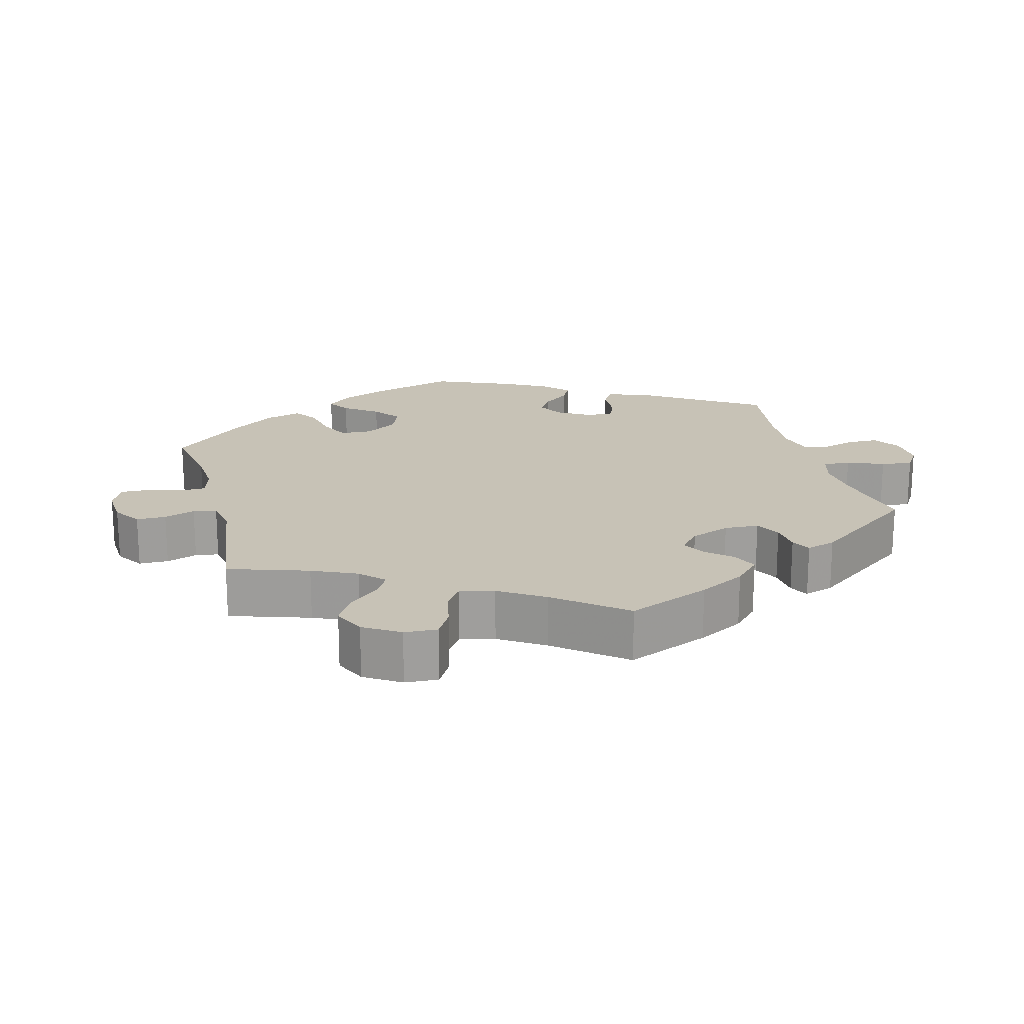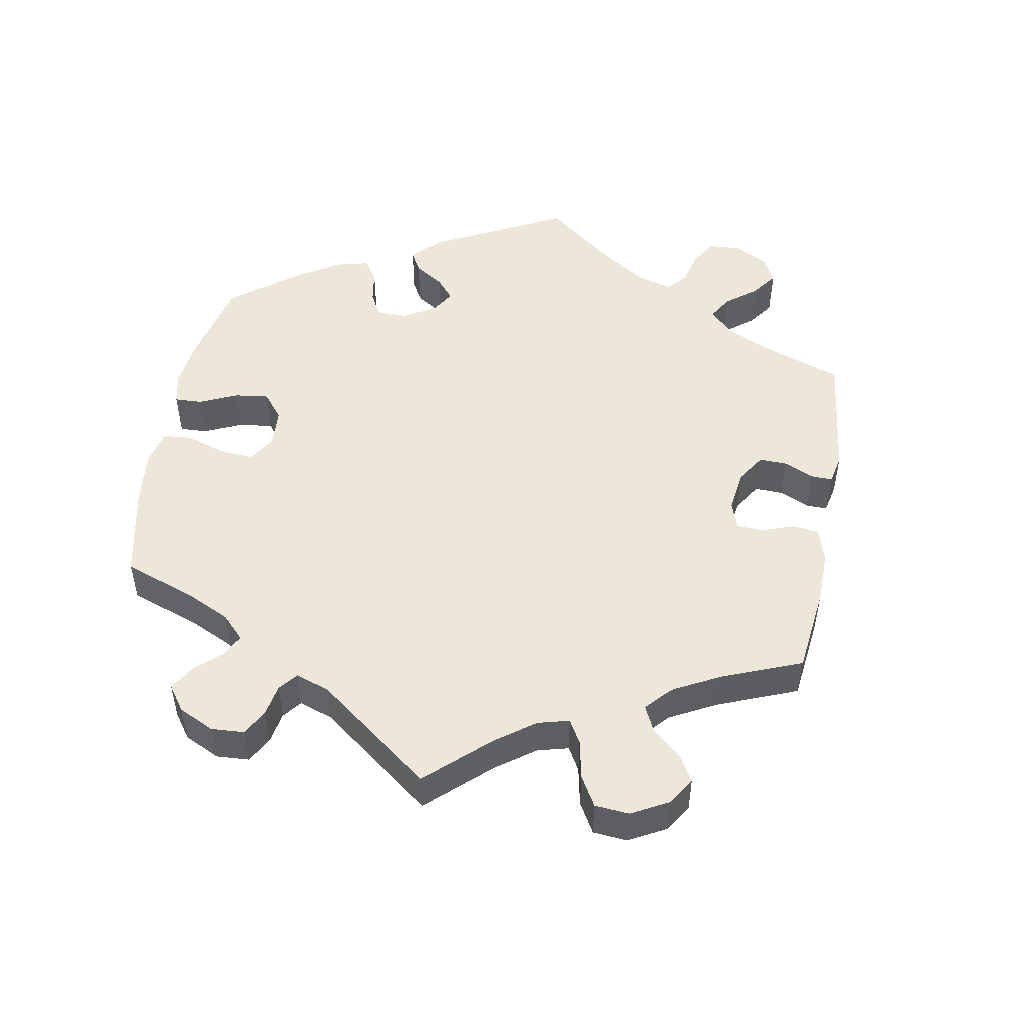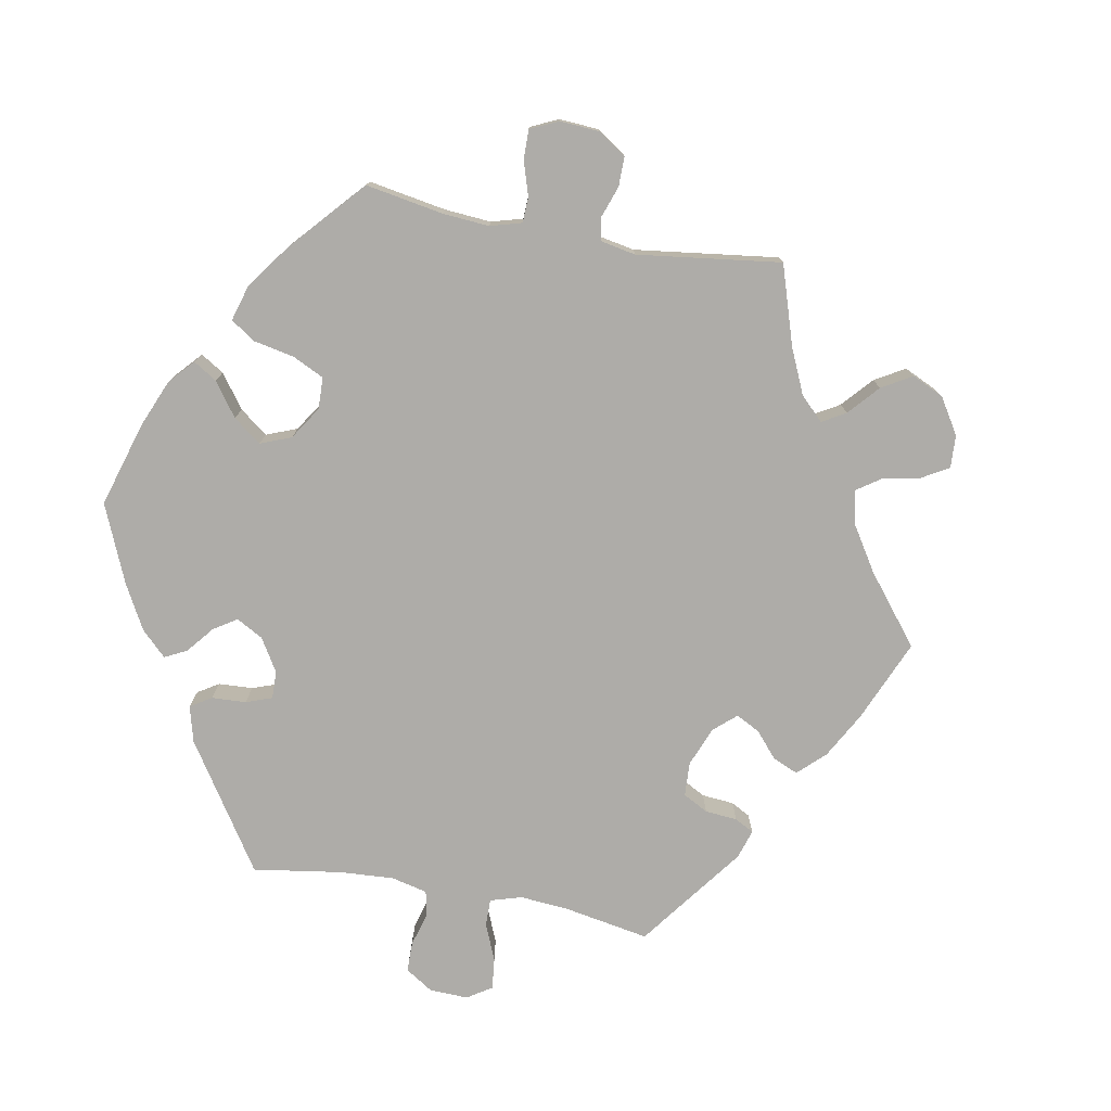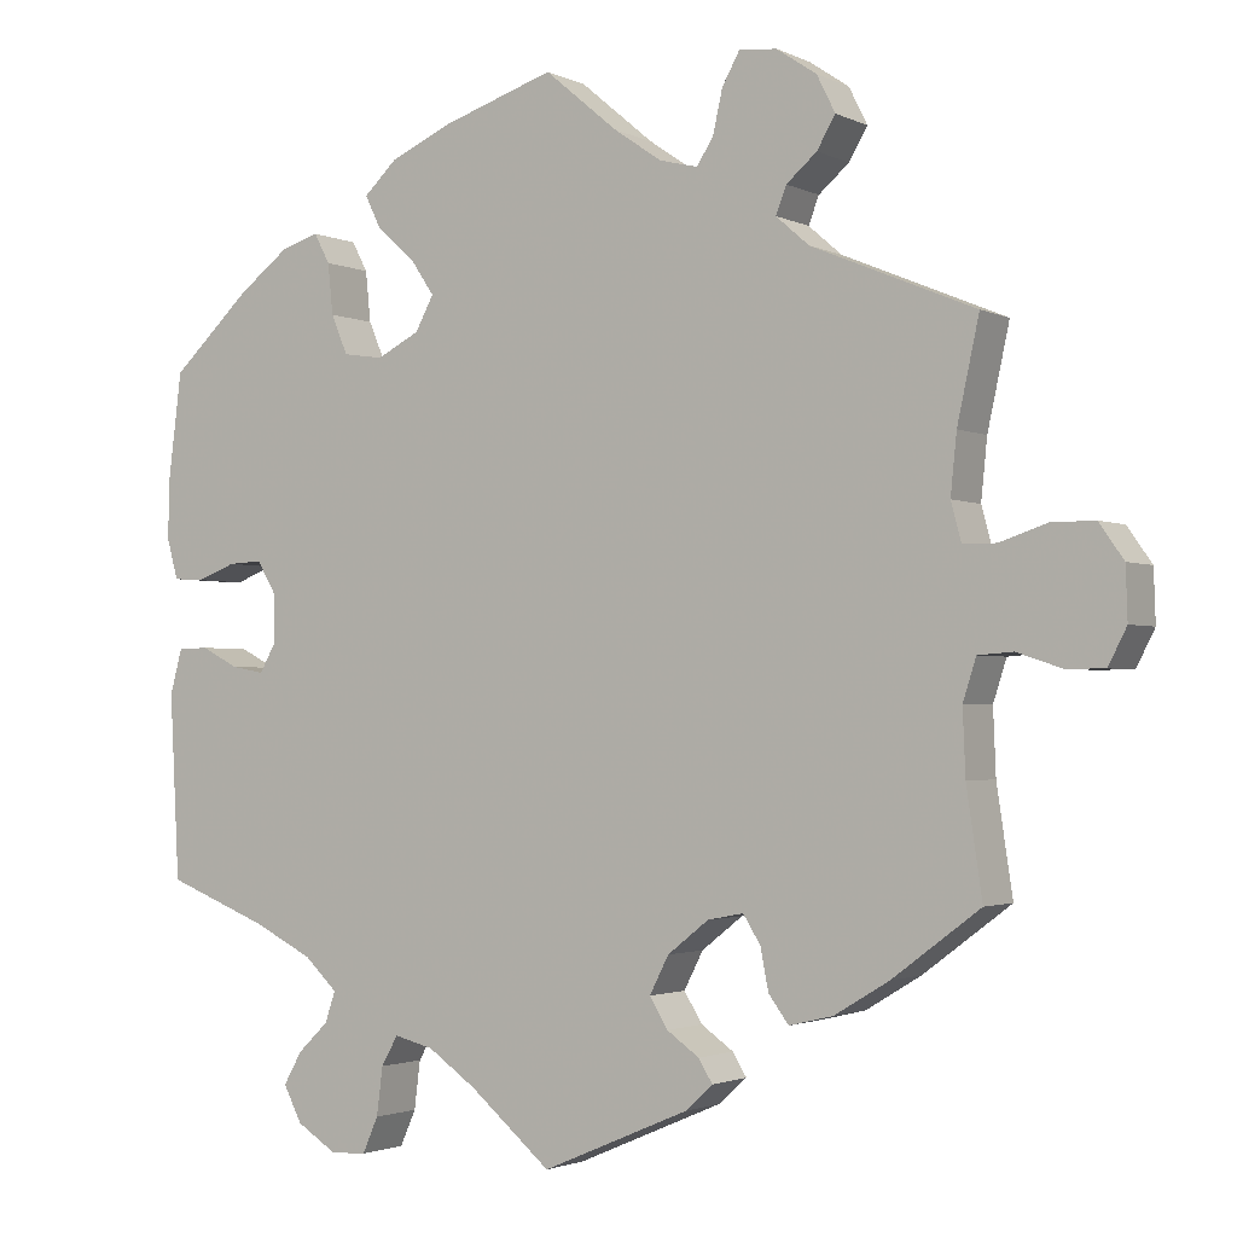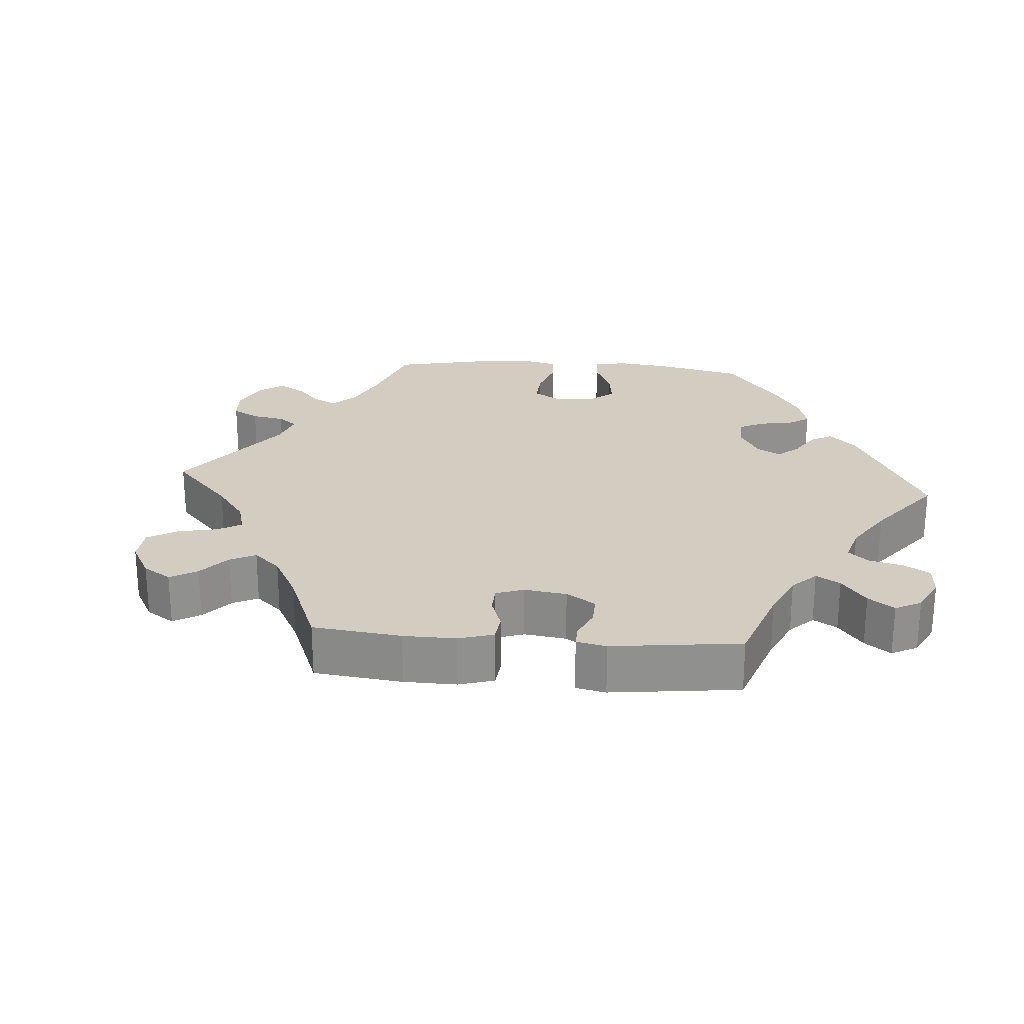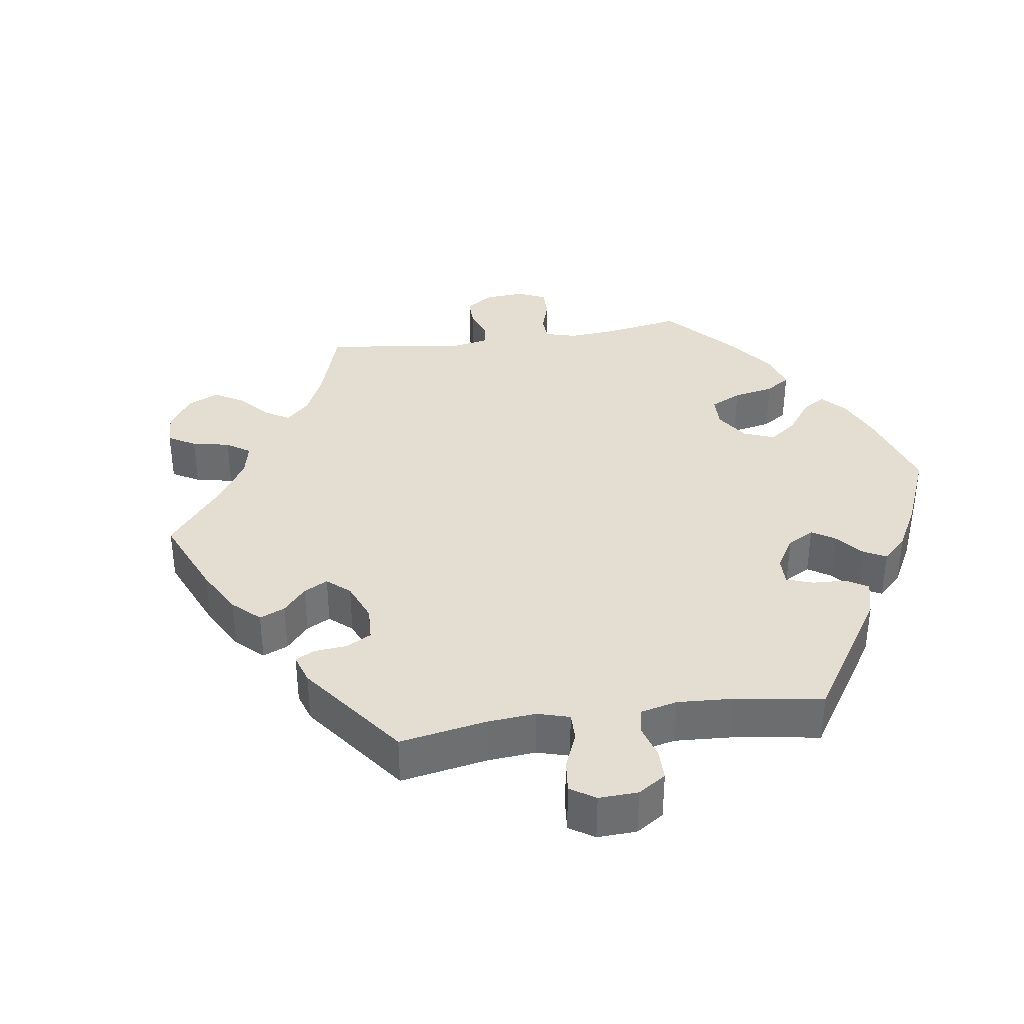
<metadata>
{"format":"obj","ext":"obj","renderer":"f3d","projection":"perspective","resolution":1024,"background":"white","views":[{"elev":19.2,"azim":105.5,"up":"+Y"},{"elev":50.2,"azim":70.1,"up":"+Y"},{"elev":-76.8,"azim":19.6,"up":"+Y"},{"elev":-2.0,"azim":31.8,"up":"+Z"},{"elev":24.7,"azim":154.5,"up":"+Y"},{"elev":36.1,"azim":-158.5,"up":"+Y"}]}
</metadata>
<code>
v -0.093 0.07 -0.499
v -0.149 0.07 -0.46
v -0.194 0.07 -0.449
v -0.213 0.07 -0.483
v -0.22 0.07 -0.538
v -0.238 0.07 -0.579
v -0.279 0.07 -0.581
v -0.325 0.07 -0.552
v -0.346 0.07 -0.511
v -0.325 0.07 -0.474
v -0.29 0.07 -0.44
v -0.278 0.07 -0.405
v -0.316 0.07 -0.369
v -0.384 0.07 -0.335
v -0.501 0.07 -0.289
v -0.512 0.07 -0.078
v -0.498 0.07 -0.027
v -0.463 0.07 -0.026
v -0.42 0.07 -0.048
v -0.382 0.07 -0.055
v -0.363 0.07 -0.021
v -0.364 0.07 0.033
v -0.386 0.07 0.07
v -0.425 0.07 0.068
v -0.47 0.07 0.051
v -0.505 0.07 0.053
v -0.518 0.07 0.1
v -0.516 0.07 0.17
v -0.501 0.07 0.289
v -0.41 0.07 0.374
v -0.352 0.07 0.418
v -0.308 0.07 0.432
v -0.29 0.07 0.398
v -0.284 0.07 0.34
v -0.265 0.07 0.295
v -0.219 0.07 0.288
v -0.17 0.07 0.313
v -0.149 0.07 0.352
v -0.176 0.07 0.392
v -0.22 0.07 0.431
v -0.238 0.07 0.468
v -0.2 0.07 0.504
v -0.128 0.07 0.536
v 0 0.07 0.578
v 0.085 0.07 0.507
v 0.139 0.07 0.47
v 0.183 0.07 0.459
v 0.202 0.07 0.489
v 0.213 0.07 0.538
v 0.233 0.07 0.574
v 0.276 0.07 0.57
v 0.322 0.07 0.539
v 0.343 0.07 0.497
v 0.322 0.07 0.461
v 0.287 0.07 0.431
v 0.275 0.07 0.4
v 0.313 0.07 0.367
v 0.5 0.07 0.289
v 0.475 0.07 0.174
v 0.468 0.07 0.106
v 0.48 0.07 0.062
v 0.518 0.07 0.062
v 0.572 0.07 0.08
v 0.621 0.07 0.08
v 0.649 0.07 0.04
v 0.651 0.07 -0.019
v 0.63 0.07 -0.06
v 0.586 0.07 -0.06
v 0.535 0.07 -0.043
v 0.495 0.07 -0.046
v 0.48 0.07 -0.093
v 0.483 0.07 -0.167
v 0.501 0.07 -0.288
v 0.401 0.07 -0.363
v 0.338 0.07 -0.401
v 0.288 0.07 -0.413
v 0.265 0.07 -0.382
v 0.256 0.07 -0.335
v 0.236 0.07 -0.303
v 0.195 0.07 -0.311
v 0.148 0.07 -0.348
v 0.126 0.07 -0.391
v 0.147 0.07 -0.425
v 0.184 0.07 -0.451
v 0.2 0.07 -0.477
v 0.168 0.07 -0.506
v 0 0.07 -0.578
v -0.093 0 -0.499
v -0.149 0 -0.46
v -0.194 0 -0.449
v -0.213 0 -0.483
v -0.22 0 -0.538
v -0.238 0 -0.579
v -0.279 0 -0.581
v -0.325 0 -0.552
v -0.346 0 -0.511
v -0.325 0 -0.474
v -0.29 0 -0.44
v -0.278 0 -0.405
v -0.316 0 -0.369
v -0.384 0 -0.335
v -0.501 0 -0.289
v -0.512 0 -0.078
v -0.498 0 -0.027
v -0.463 0 -0.026
v -0.42 0 -0.048
v -0.382 0 -0.055
v -0.363 0 -0.021
v -0.364 0 0.033
v -0.386 0 0.07
v -0.425 0 0.068
v -0.47 0 0.051
v -0.505 0 0.053
v -0.518 0 0.1
v -0.516 0 0.17
v -0.501 0 0.289
v -0.41 0 0.374
v -0.352 0 0.418
v -0.308 0 0.432
v -0.29 0 0.398
v -0.284 0 0.34
v -0.265 0 0.295
v -0.219 0 0.288
v -0.17 0 0.313
v -0.149 0 0.352
v -0.176 0 0.392
v -0.22 0 0.431
v -0.238 0 0.468
v -0.2 0 0.504
v -0.128 0 0.536
v 0 0 0.578
v 0.085 0 0.507
v 0.139 0 0.47
v 0.183 0 0.459
v 0.202 0 0.489
v 0.213 0 0.538
v 0.233 0 0.574
v 0.276 0 0.57
v 0.322 0 0.539
v 0.343 0 0.497
v 0.322 0 0.461
v 0.287 0 0.431
v 0.275 0 0.4
v 0.313 0 0.367
v 0.5 0 0.289
v 0.475 0 0.174
v 0.468 0 0.106
v 0.48 0 0.062
v 0.518 0 0.062
v 0.572 0 0.08
v 0.621 0 0.08
v 0.649 0 0.04
v 0.651 0 -0.019
v 0.63 0 -0.06
v 0.586 0 -0.06
v 0.535 0 -0.043
v 0.495 0 -0.046
v 0.48 0 -0.093
v 0.483 0 -0.167
v 0.501 0 -0.288
v 0.401 0 -0.363
v 0.338 0 -0.401
v 0.288 0 -0.413
v 0.265 0 -0.382
v 0.256 0 -0.335
v 0.236 0 -0.303
v 0.195 0 -0.311
v 0.148 0 -0.348
v 0.126 0 -0.391
v 0.147 0 -0.425
v 0.184 0 -0.451
v 0.2 0 -0.477
v 0.168 0 -0.506
v 0 0 -0.578
f 86 87 1
f 83 84 85 86
f 82 83 86 1
f 81 82 1 2
f 80 81 2 3
f 75 76 77 78
f 75 78 79
f 72 73 74 75
f 71 72 75 79
f 70 71 79 80
f 66 67 68 69
f 66 69 70
f 65 66 70
f 62 63 64 65
f 61 62 65 70
f 60 61 70 80
f 57 58 59
f 56 57 59 60
f 52 53 54 55
f 52 55 56
f 51 52 56
f 48 49 50 51
f 47 48 51 56
f 46 47 56 60
f 42 43 44 45
f 39 40 41 42
f 38 39 42 45
f 37 38 45 46
f 31 32 33 34
f 31 34 35
f 30 31 35
f 29 30 35
f 28 29 35 36
f 24 25 26 27
f 23 24 27 28
f 16 17 18 19
f 14 15 16 19
f 13 14 19 20
f 12 13 20 21
f 8 9 10 11
f 8 11 12
f 7 8 12
f 4 5 6 7
f 3 4 7 12
f 36 37 46 60
f 23 28 36 60
f 22 23 60 80
f 21 22 80
f 3 12 21 80
f 88 174 173
f 173 172 171 170
f 88 173 170 169
f 89 88 169 168
f 90 89 168 167
f 165 164 163 162
f 166 165 162
f 162 161 160 159
f 166 162 159 158
f 167 166 158 157
f 156 155 154 153
f 157 156 153
f 157 153 152
f 152 151 150 149
f 157 152 149 148
f 167 157 148 147
f 146 145 144
f 147 146 144 143
f 142 141 140 139
f 143 142 139
f 143 139 138
f 138 137 136 135
f 143 138 135 134
f 147 143 134 133
f 132 131 130 129
f 129 128 127 126
f 132 129 126 125
f 133 132 125 124
f 121 120 119 118
f 122 121 118
f 122 118 117
f 122 117 116
f 123 122 116 115
f 114 113 112 111
f 115 114 111 110
f 106 105 104 103
f 106 103 102 101
f 107 106 101 100
f 108 107 100 99
f 98 97 96 95
f 99 98 95
f 99 95 94
f 94 93 92 91
f 99 94 91 90
f 147 133 124 123
f 147 123 115 110
f 167 147 110 109
f 167 109 108
f 167 108 99 90
f 1 88 89 2
f 2 89 90 3
f 3 90 91 4
f 4 91 92 5
f 5 92 93 6
f 6 93 94 7
f 7 94 95 8
f 8 95 96 9
f 9 96 97 10
f 10 97 98 11
f 11 98 99 12
f 12 99 100 13
f 13 100 101 14
f 14 101 102 15
f 15 102 103 16
f 16 103 104 17
f 17 104 105 18
f 18 105 106 19
f 19 106 107 20
f 20 107 108 21
f 21 108 109 22
f 22 109 110 23
f 23 110 111 24
f 24 111 112 25
f 25 112 113 26
f 26 113 114 27
f 27 114 115 28
f 28 115 116 29
f 29 116 117 30
f 30 117 118 31
f 31 118 119 32
f 32 119 120 33
f 33 120 121 34
f 34 121 122 35
f 35 122 123 36
f 36 123 124 37
f 37 124 125 38
f 38 125 126 39
f 39 126 127 40
f 40 127 128 41
f 41 128 129 42
f 42 129 130 43
f 43 130 131 44
f 44 131 132 45
f 45 132 133 46
f 46 133 134 47
f 47 134 135 48
f 48 135 136 49
f 49 136 137 50
f 50 137 138 51
f 51 138 139 52
f 52 139 140 53
f 53 140 141 54
f 54 141 142 55
f 55 142 143 56
f 56 143 144 57
f 57 144 145 58
f 58 145 146 59
f 59 146 147 60
f 60 147 148 61
f 61 148 149 62
f 62 149 150 63
f 63 150 151 64
f 64 151 152 65
f 65 152 153 66
f 66 153 154 67
f 67 154 155 68
f 68 155 156 69
f 69 156 157 70
f 70 157 158 71
f 71 158 159 72
f 72 159 160 73
f 73 160 161 74
f 74 161 162 75
f 75 162 163 76
f 76 163 164 77
f 77 164 165 78
f 78 165 166 79
f 79 166 167 80
f 80 167 168 81
f 81 168 169 82
f 82 169 170 83
f 83 170 171 84
f 84 171 172 85
f 85 172 173 86
f 86 173 174 87
f 87 174 88 1

</code>
